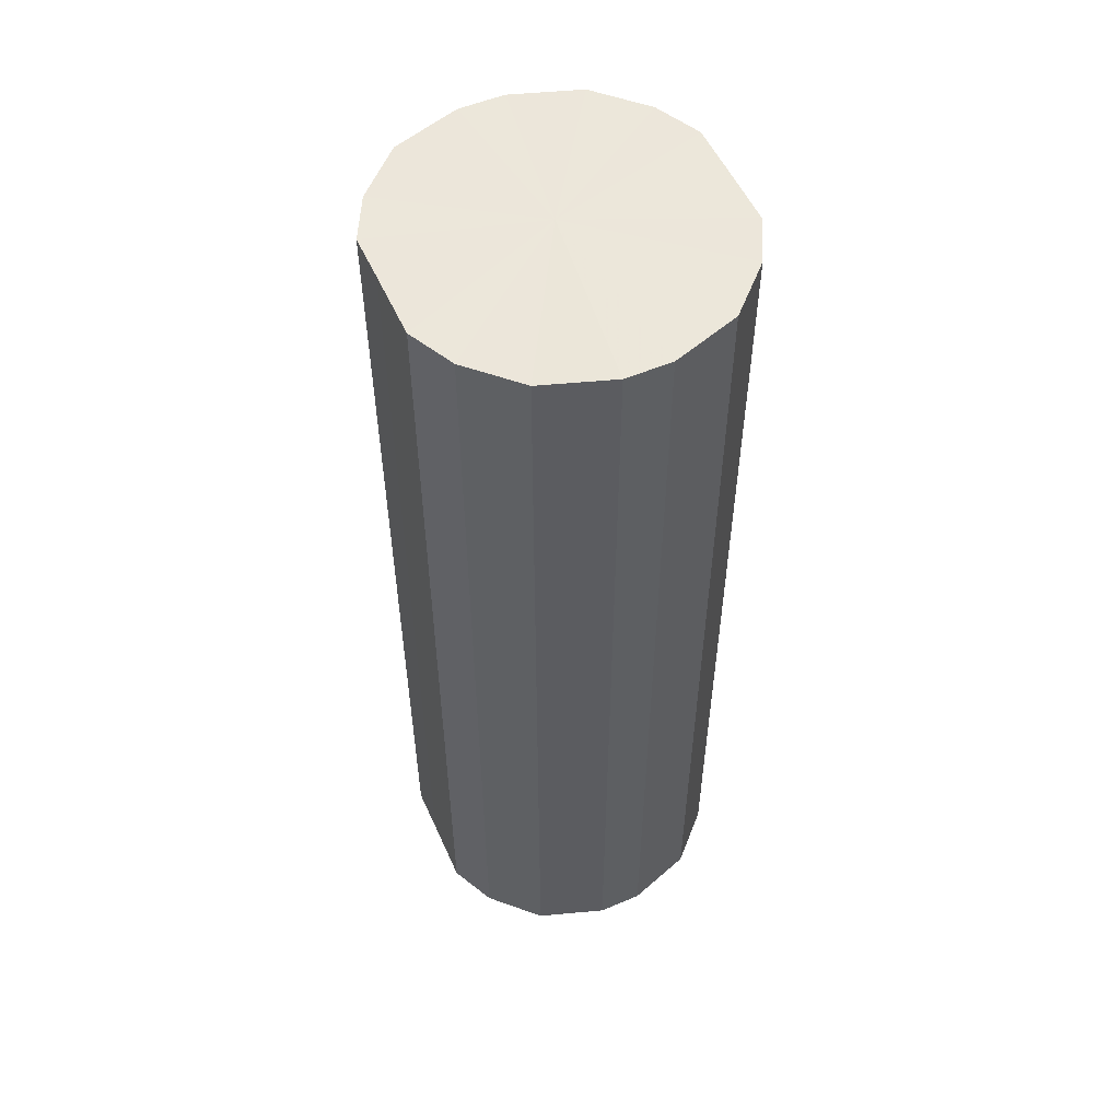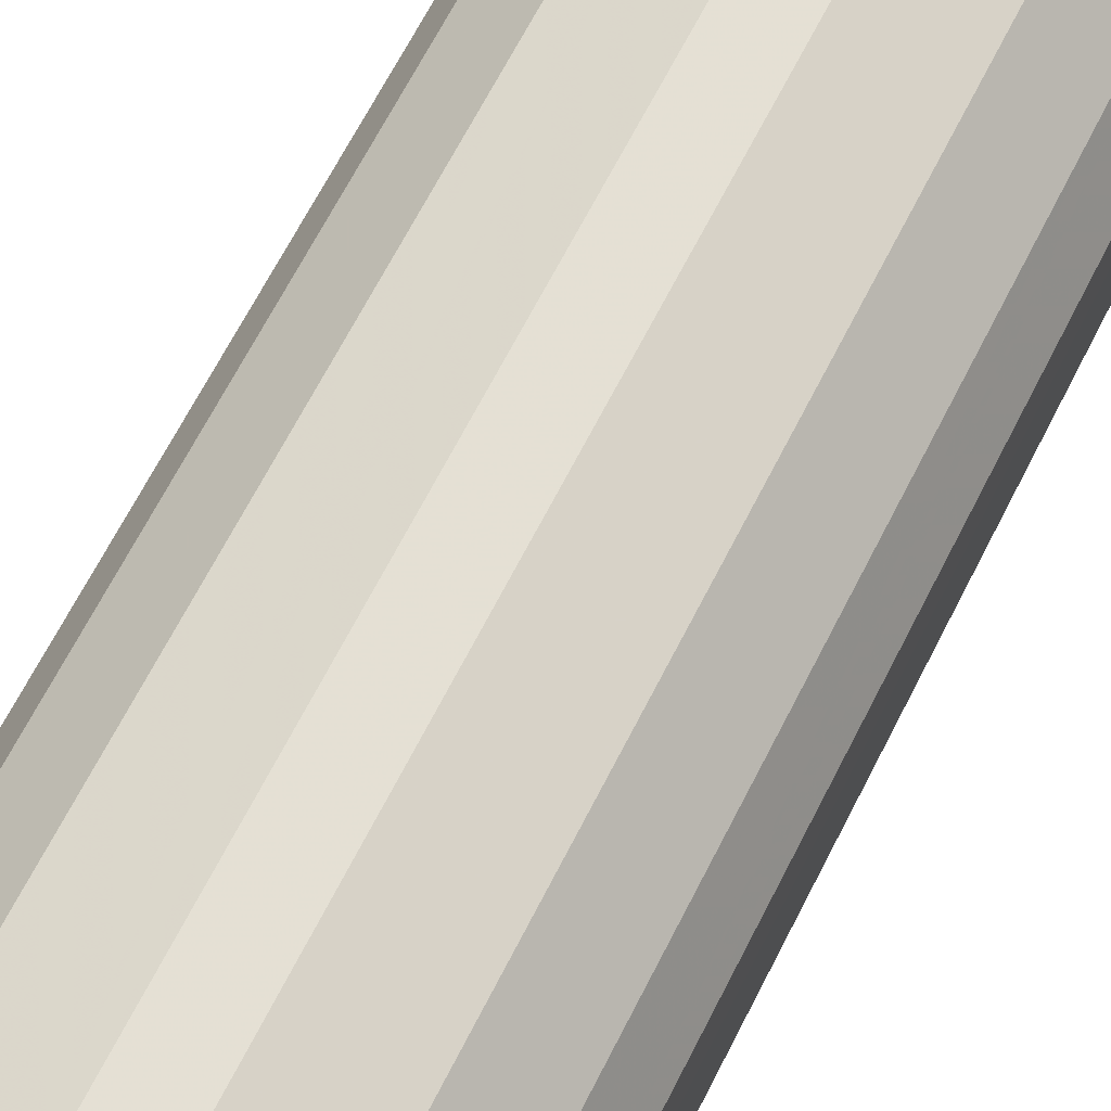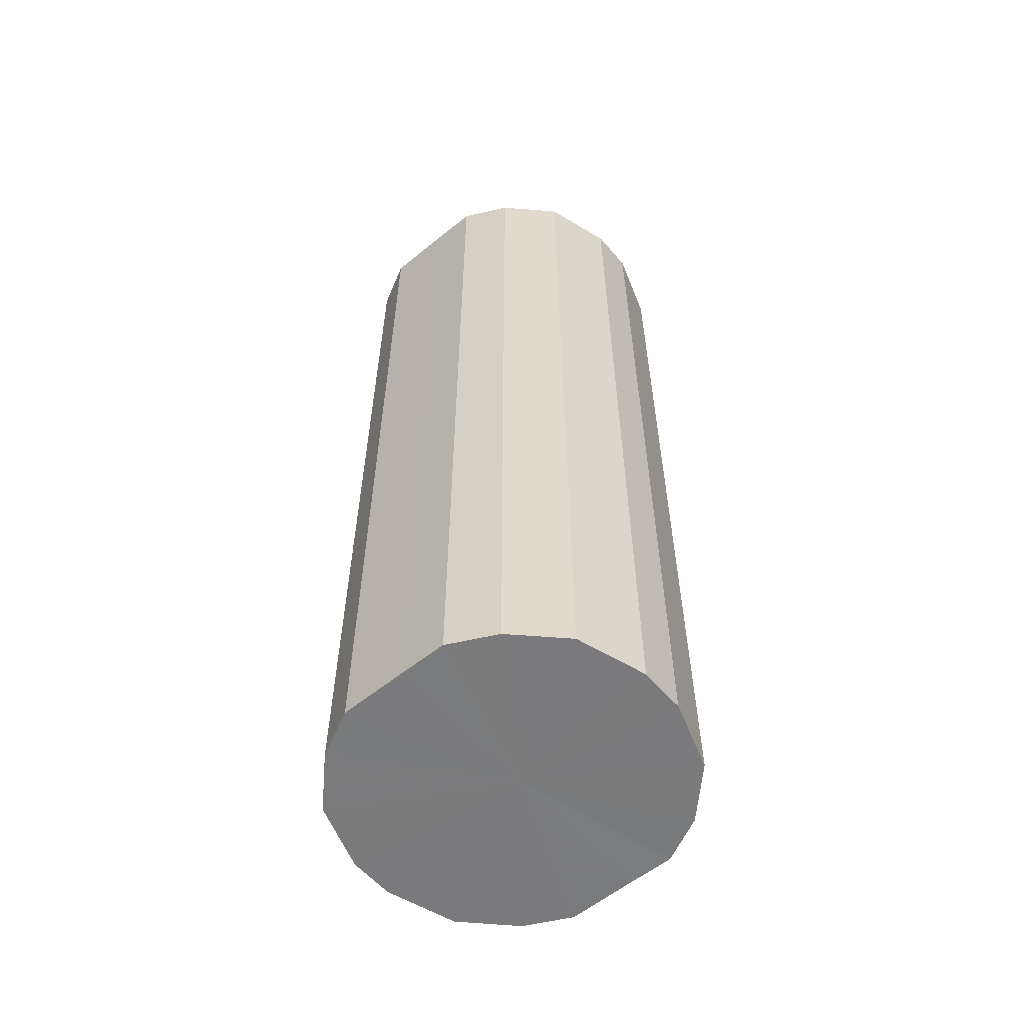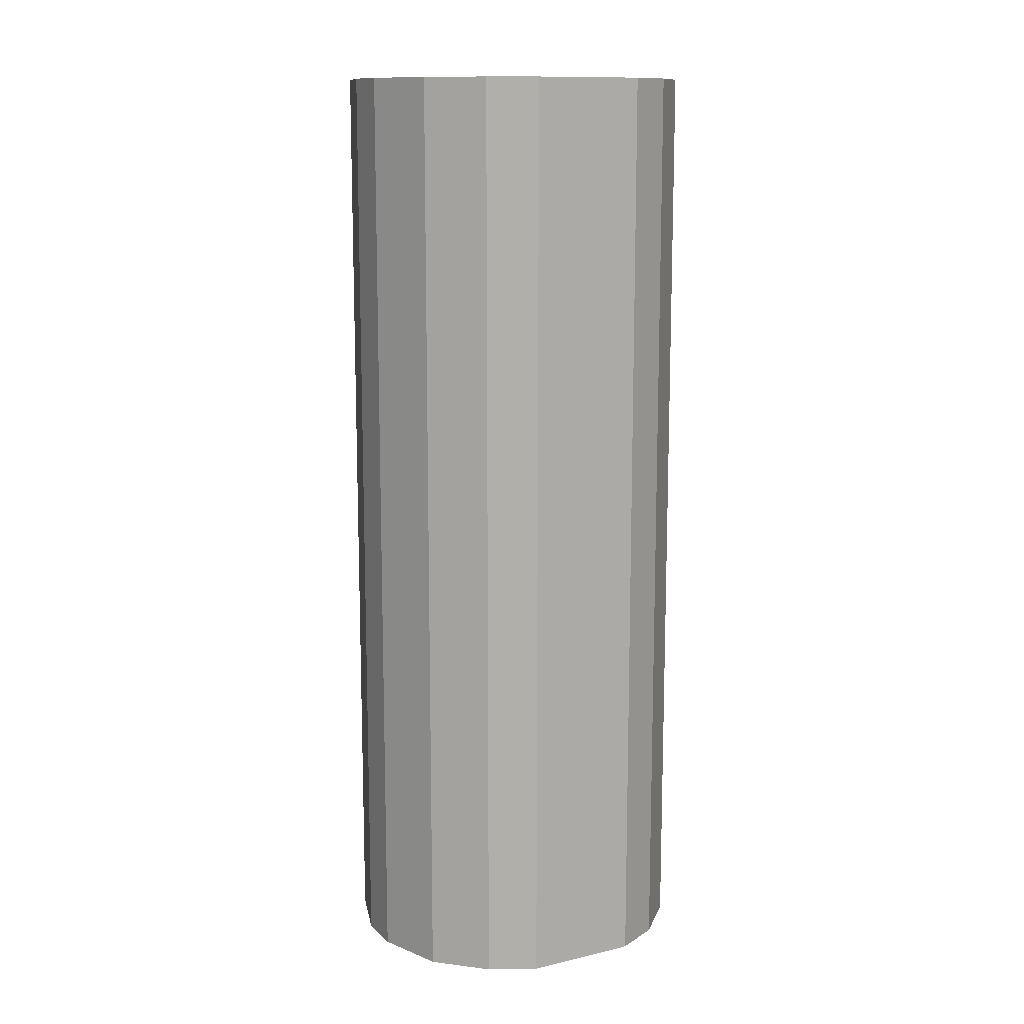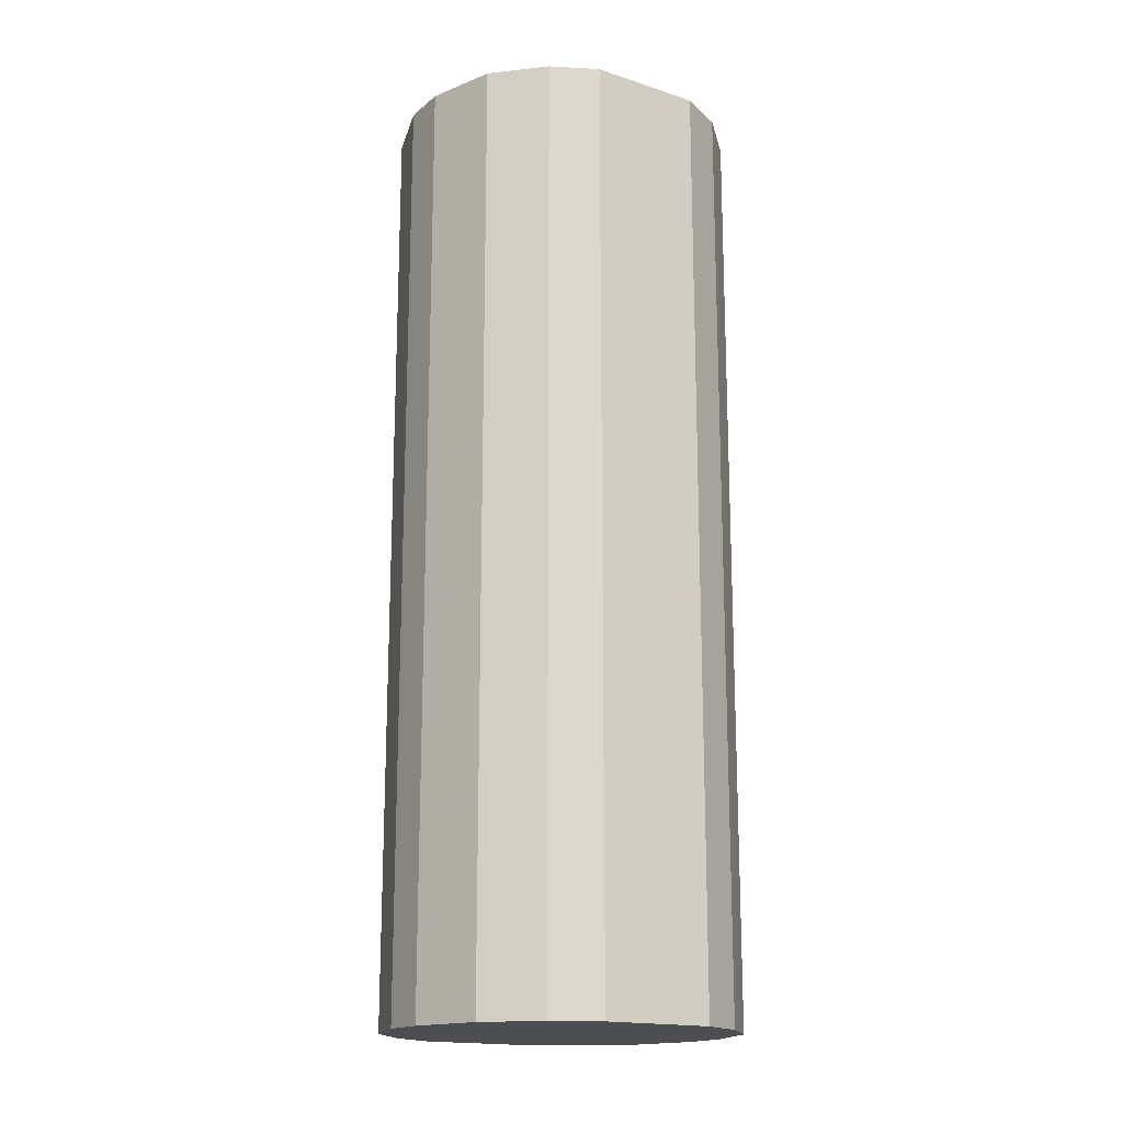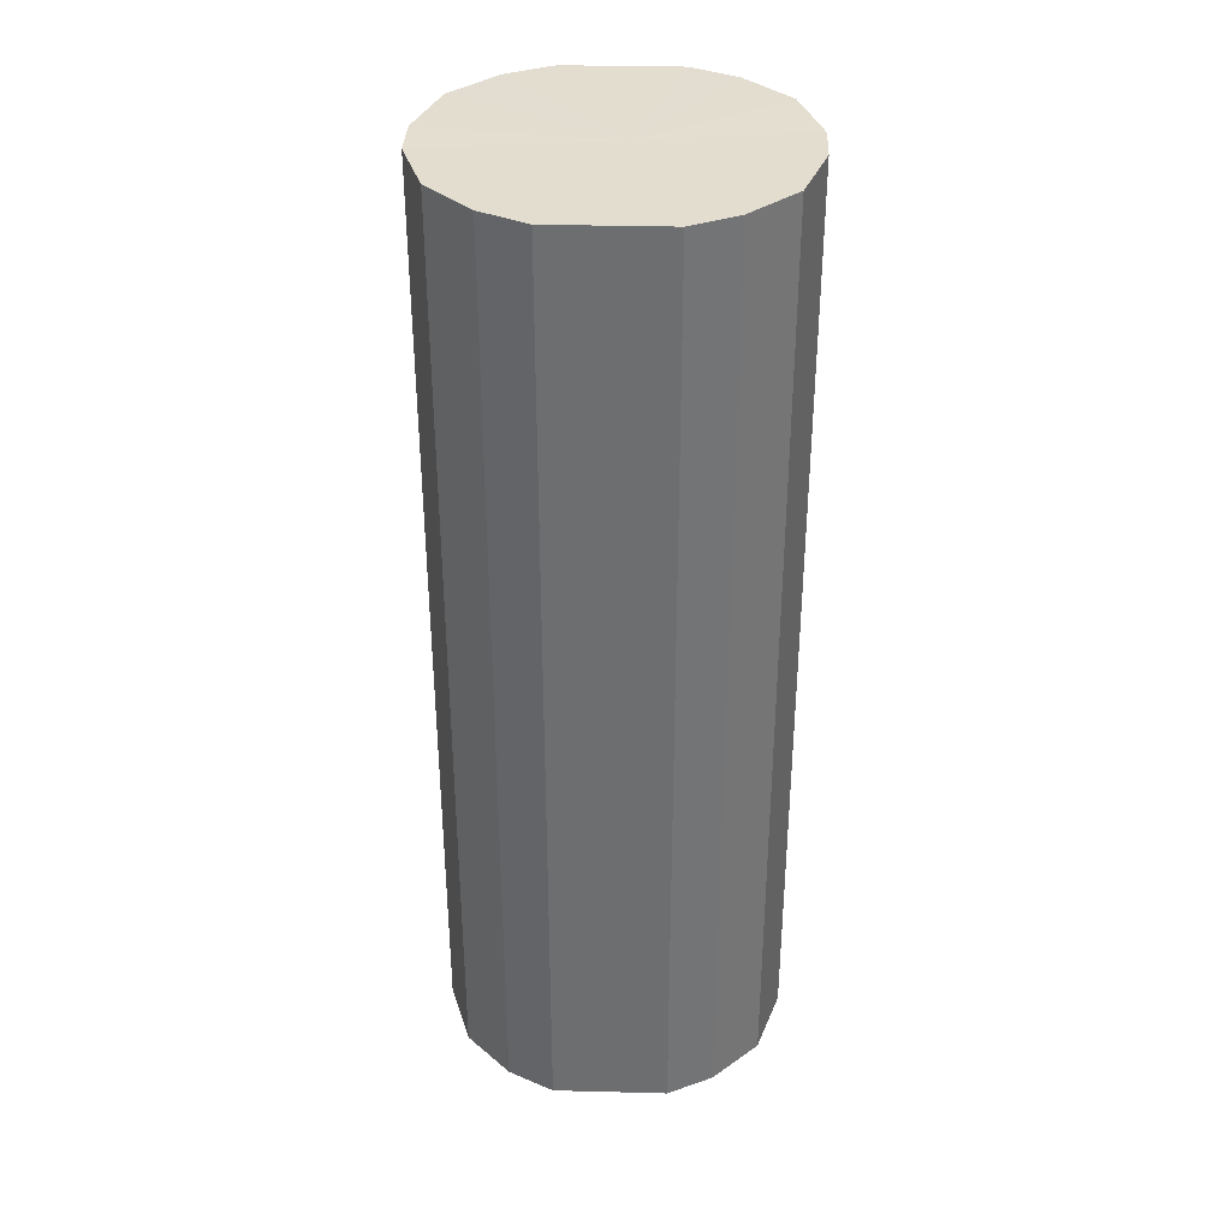
<metadata>
{"format":"obj","ext":"obj","renderer":"f3d","projection":"perspective","resolution":1024,"background":"white","views":[{"elev":54.2,"azim":-24.0,"up":"+Z"},{"elev":65.9,"azim":-153.2,"up":"+Y"},{"elev":-58.2,"azim":130.1,"up":"+Z"},{"elev":12.3,"azim":-118.5,"up":"+Z"},{"elev":-17.2,"azim":57.2,"up":"+Z"},{"elev":35.5,"azim":92.1,"up":"+Z"}]}
</metadata>
<code>
o 18517
v 2168 1871 7.351
v 2168 1871 7.351
v 2168 1871 7.765
v 2168 1871 7.351
v 2168 1871 7.765
v 2168 1871 7.351
v 2168 1871 7.765
v 2168 1871 7.351
v 2168 1871 7.765
v 2168 1871 7.351
v 2168 1871 7.765
v 2168 1871 7.351
v 2168 1871 7.765
v 2168 1871 7.351
v 2168 1871 7.765
v 2168 1871 7.351
v 2168 1871 7.765
v 2168 1871 7.351
v 2168 1871 7.765
v 2168 1871 7.351
v 2168 1871 7.765
v 2168 1871 7.351
v 2168 1871 7.765
v 2168 1871 7.351
v 2168 1871 7.765
v 2168 1871 7.351
v 2168 1871 7.765
v 2168 1871 7.351
v 2168 1871 7.765
v 2168 1871 7.351
v 2168 1871 7.765
v 2168 1871 7.351
v 2168 1871 7.765
v 2168 1871 7.351
v 2168 1871 7.765
v 2168 1871 7.765
v 2168 1871 7.765
v 2168 1871 7.351
v 2168 1871 7.765
v 2168 1871 7.351
v 2168 1871 7.765
v 2168 1871 7.765
v 2168 1871 7.351
v 2168 1871 7.765
v 2168 1871 7.351
v 2168 1871 7.351
v 2168 1871 7.765
v 2168 1871 7.765
v 2168 1871 7.351
v 2168 1871 7.765
v 2168 1871 7.351
v 2168 1871 7.351
v 2168 1871 7.765
v 2168 1871 7.765
v 2168 1871 7.351
v 2168 1871 7.765
v 2168 1871 7.351
v 2168 1871 7.351
v 2168 1871 7.765
v 2168 1871 7.765
v 2168 1871 7.351
v 2168 1871 7.765
v 2168 1871 7.351
v 2168 1871 7.351
v 2168 1871 7.765
v 2168 1871 7.765
v 2168 1871 7.351
v 2168 1871 7.765
v 2168 1871 7.351
v 2168 1871 7.351
v 2168 1871 7.765
v 2168 1871 7.351
v 2168 1871 7.351
v 2168 1871 7.351
v 2168 1871 7.351
v 2168 1871 7.351
v 2168 1871 7.351
v 2168 1871 7.351
v 2168 1871 7.351
v 2168 1871 7.351
v 2168 1871 7.351
v 2168 1871 7.351
v 2168 1871 7.351
v 2168 1871 7.351
v 2168 1871 7.351
v 2168 1871 7.351
v 2168 1871 7.351
v 2168 1871 7.351
v 2168 1871 7.351
v 2168 1871 7.351
v 2168 1871 7.351
v 2168 1871 7.765
v 2168 1871 7.765
v 2168 1871 7.765
v 2168 1871 7.765
v 2168 1871 7.765
v 2168 1871 7.765
v 2168 1871 7.765
v 2168 1871 7.765
v 2168 1871 7.765
v 2168 1871 7.765
v 2168 1871 7.765
v 2168 1871 7.765
v 2168 1871 7.765
v 2168 1871 7.765
v 2168 1871 7.765
v 2168 1871 7.765
v 2168 1871 7.765
v 2168 1871 7.765
v 2168 1871 7.765
f 1 2 3
f 2 4 5
f 6 1 7
f 4 8 9
f 10 6 11
f 8 12 13
f 14 10 15
f 12 16 17
f 18 14 19
f 16 20 21
f 22 18 23
f 20 24 25
f 26 22 27
f 24 28 29
f 30 26 31
f 28 32 33
f 34 30 35
f 32 34 36
f 37 38 39
f 39 40 41
f 42 43 37
f 44 45 42
f 41 46 47
f 48 49 44
f 50 51 48
f 47 52 53
f 54 55 50
f 56 57 54
f 53 58 59
f 60 61 56
f 62 63 60
f 59 64 65
f 66 67 62
f 68 69 66
f 65 70 71
f 71 72 68
f 73 74 75
f 73 76 74
f 73 75 77
f 73 78 76
f 73 77 79
f 73 80 78
f 73 79 81
f 73 82 80
f 73 81 83
f 73 84 82
f 73 83 85
f 73 86 84
f 73 85 87
f 73 88 86
f 73 87 89
f 73 90 88
f 73 89 91
f 73 91 90
f 92 93 94
f 92 95 93
f 92 94 96
f 92 97 95
f 92 96 98
f 92 99 97
f 92 98 100
f 92 101 99
f 92 100 102
f 92 103 101
f 92 102 104
f 92 105 103
f 92 104 106
f 92 107 105
f 92 106 108
f 92 109 107
f 92 108 110
f 92 110 109

</code>
